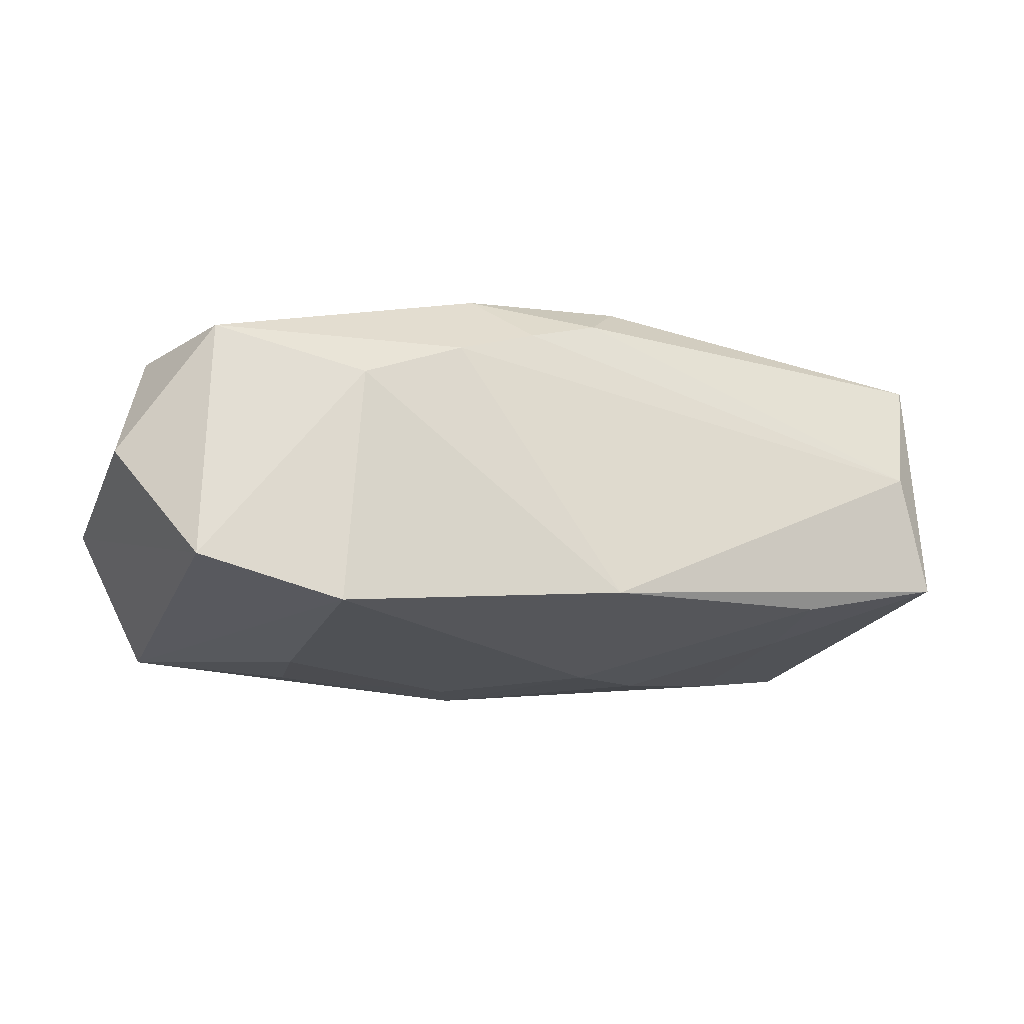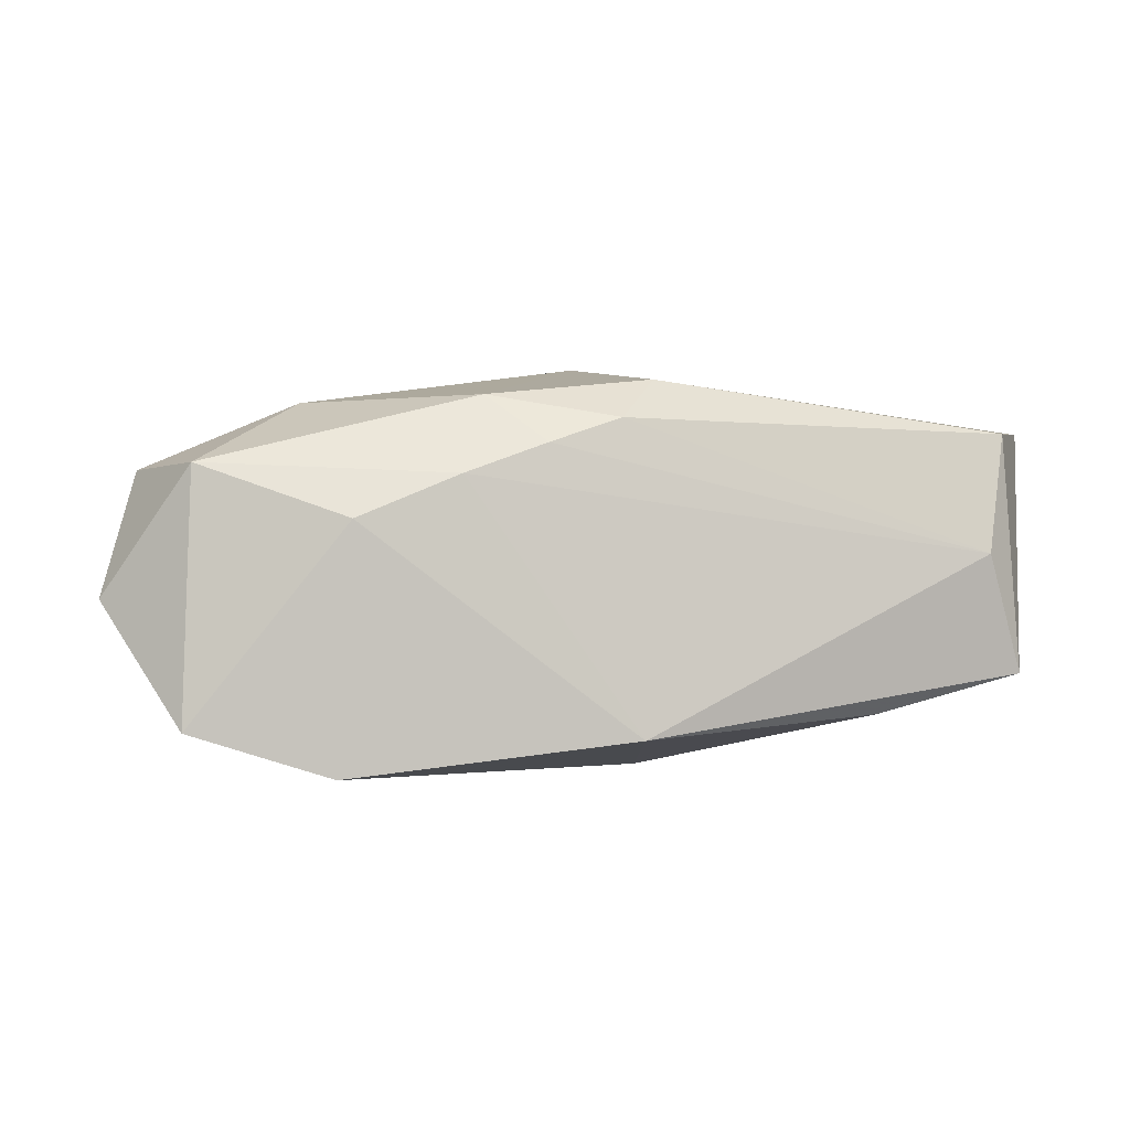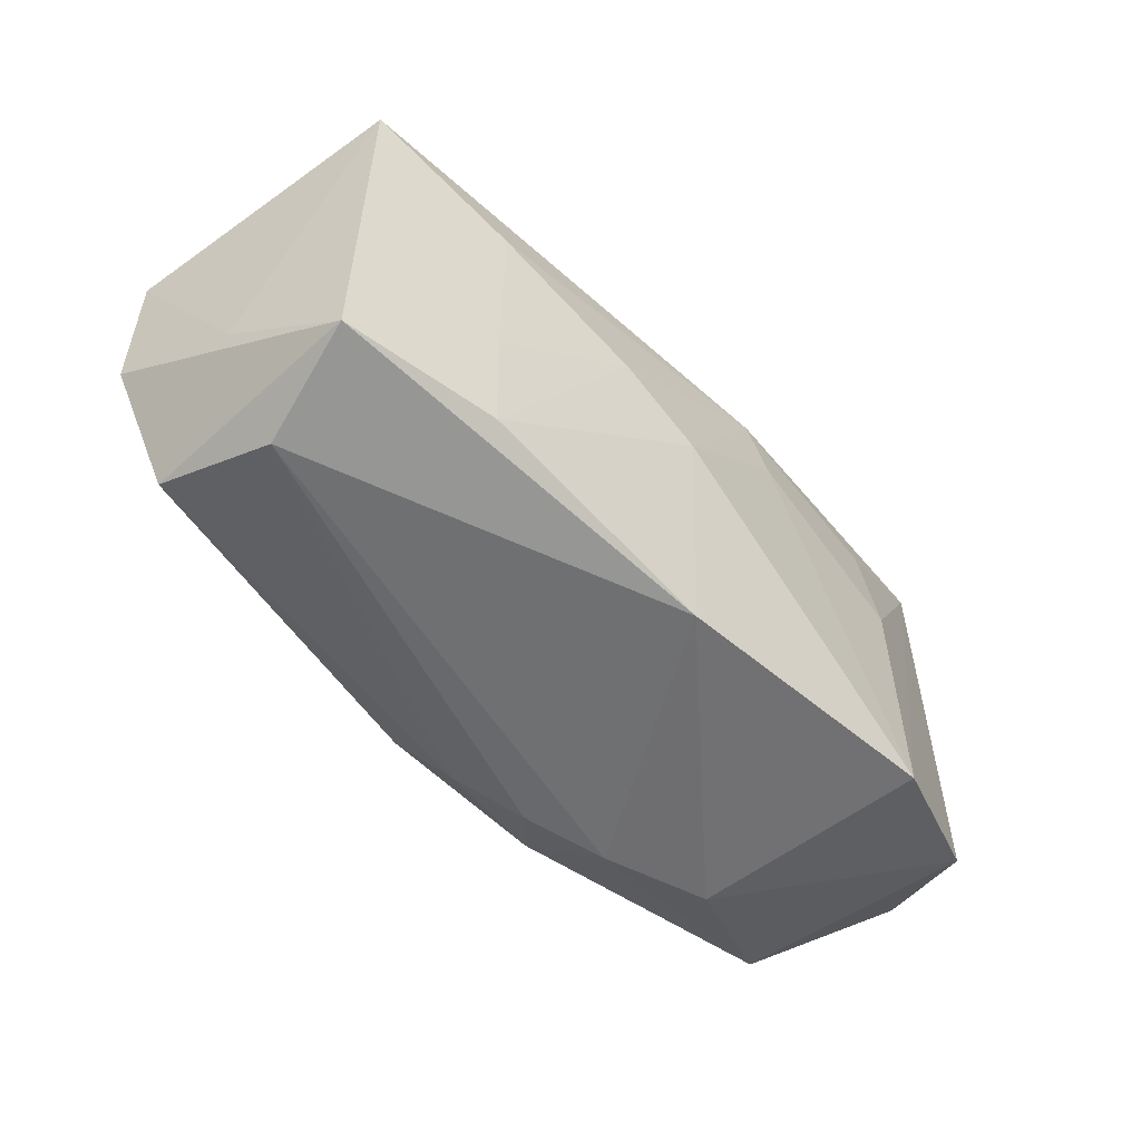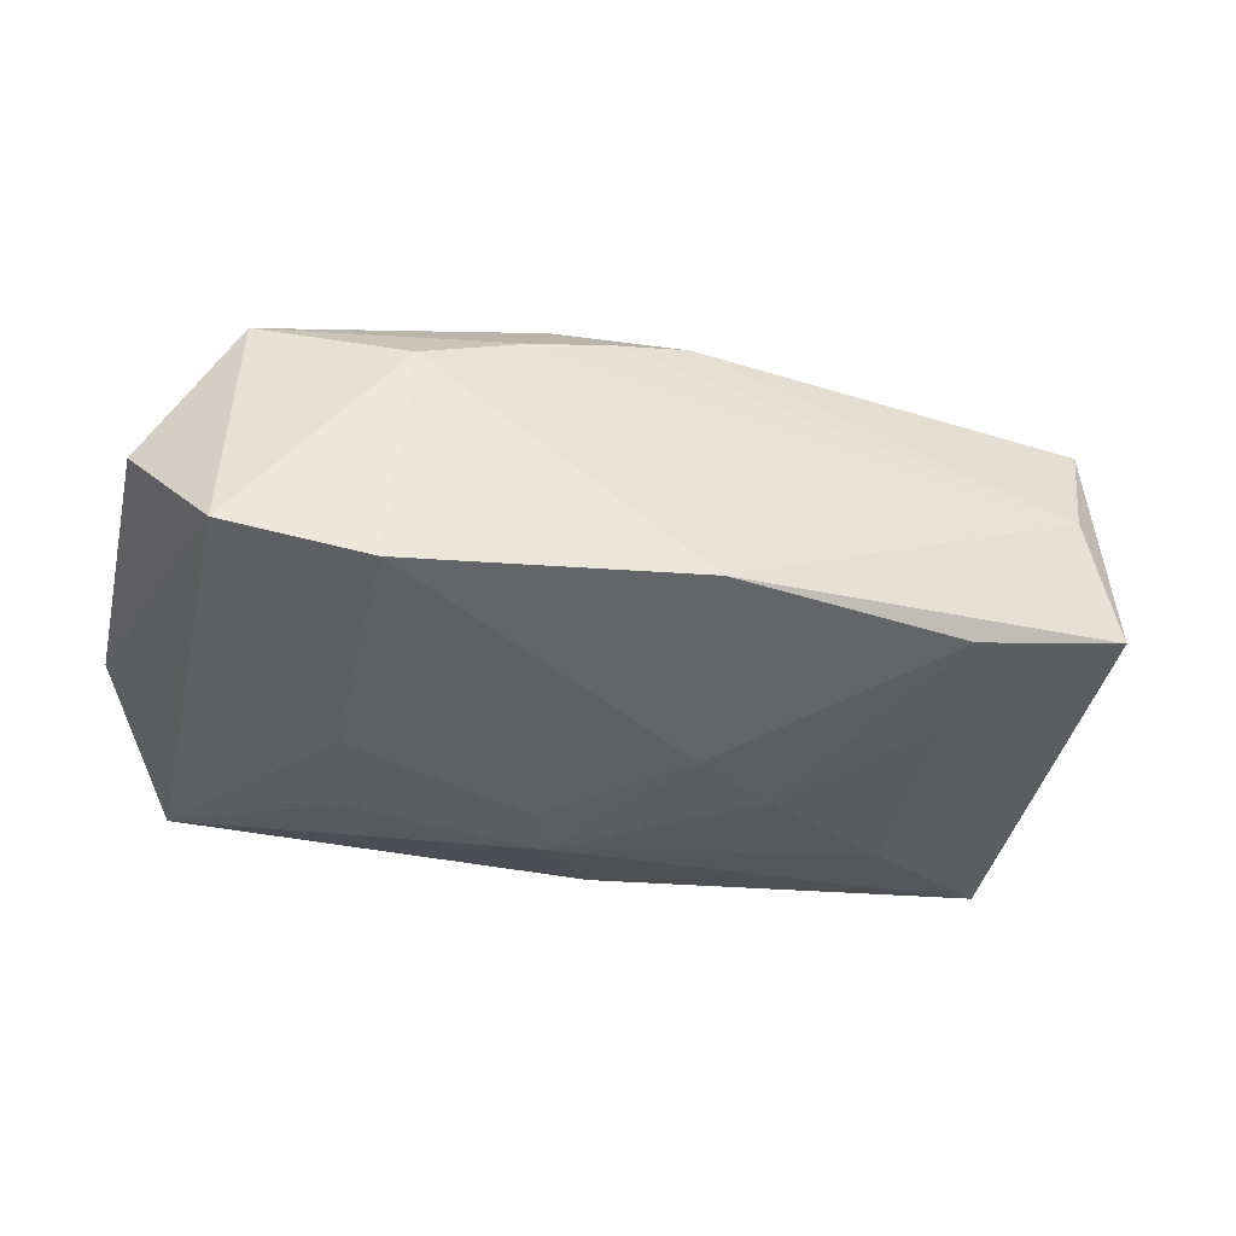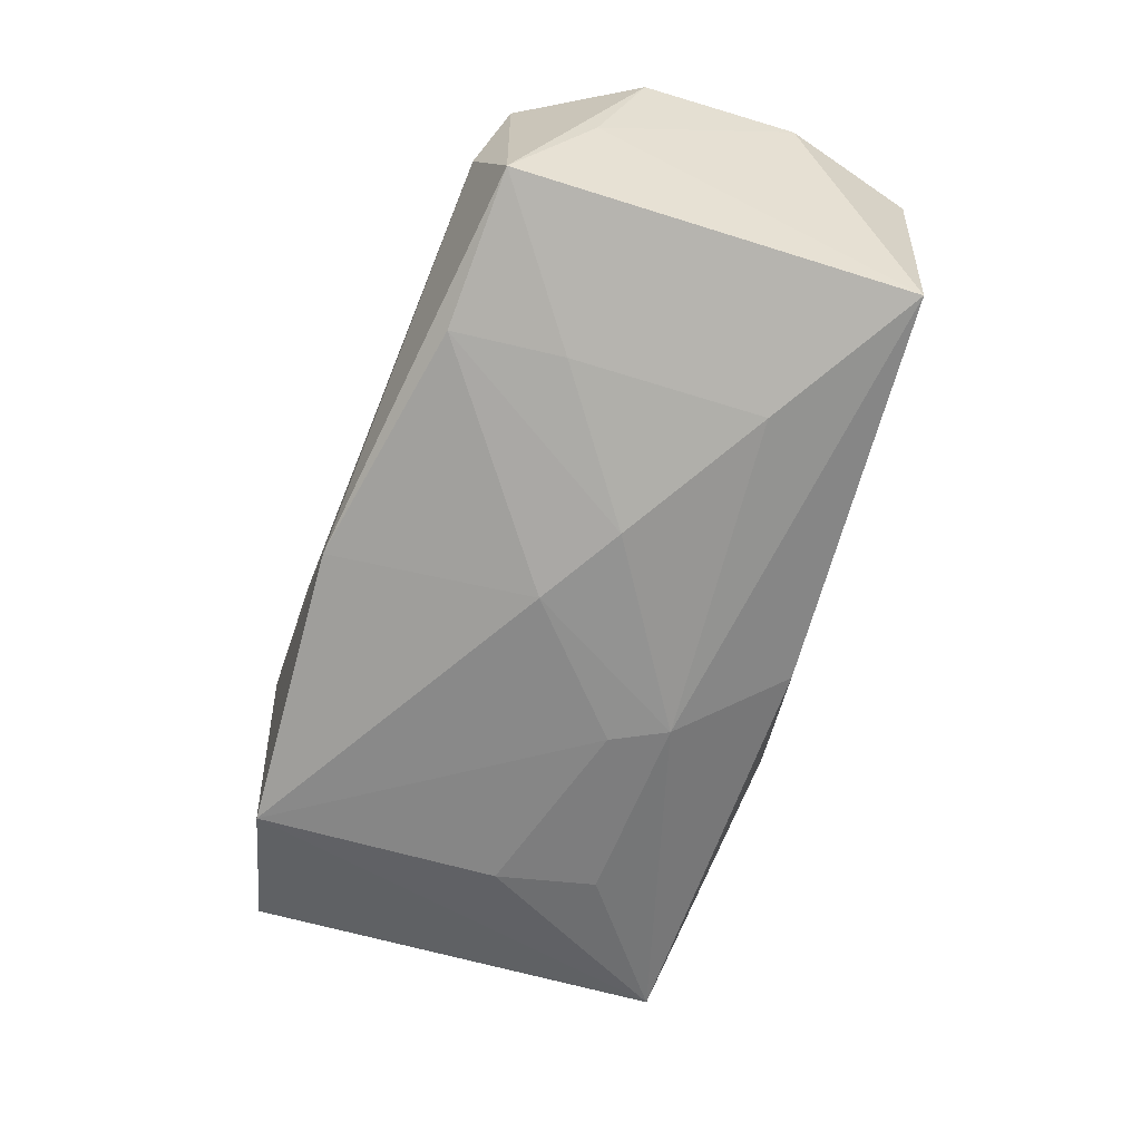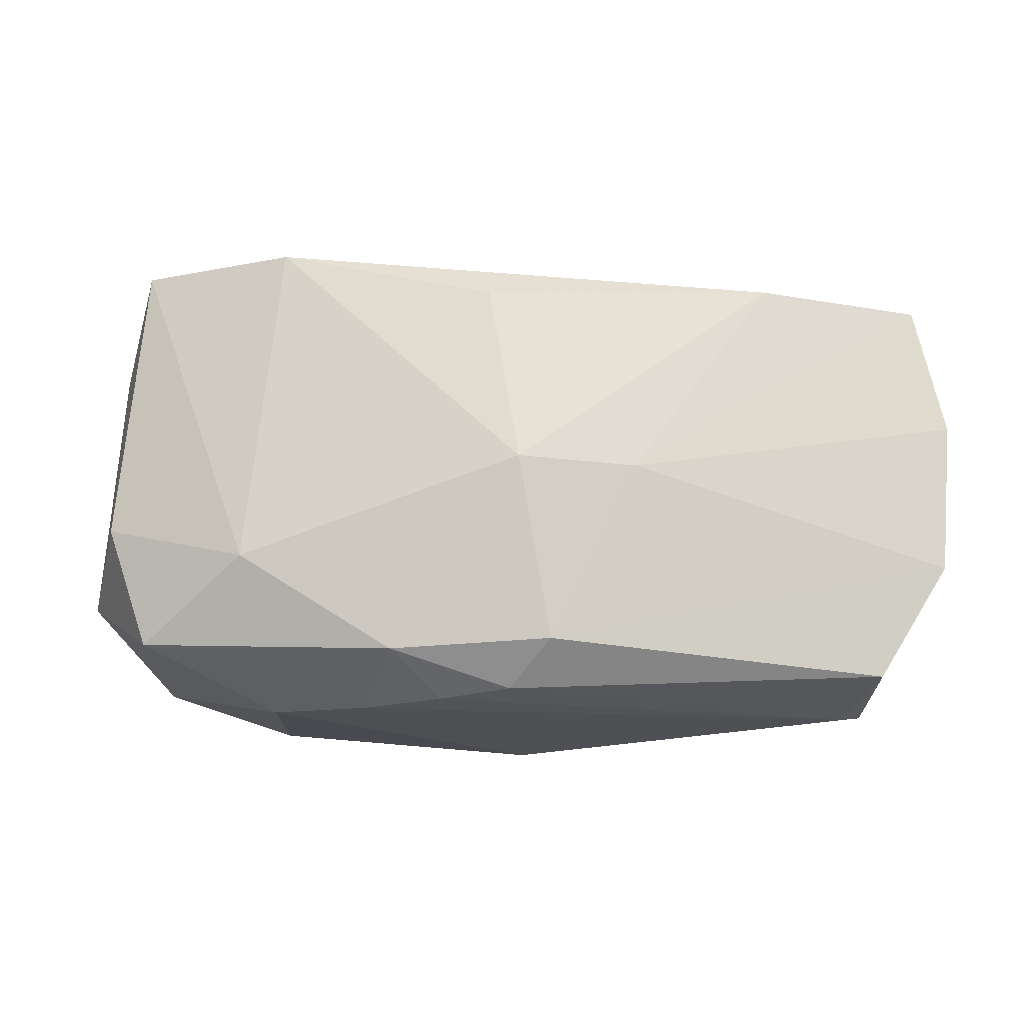
<metadata>
{"format":"obj","ext":"obj","renderer":"f3d","projection":"perspective","resolution":1024,"background":"white","views":[{"elev":-20.1,"azim":-18.4,"up":"+Z"},{"elev":-1.8,"azim":-10.0,"up":"+Z"},{"elev":-54.0,"azim":130.4,"up":"+Y"},{"elev":-42.4,"azim":-13.2,"up":"+Z"},{"elev":-63.2,"azim":73.0,"up":"+Z"},{"elev":74.0,"azim":4.4,"up":"+Z"}]}
</metadata>
<code>
v 0.001756 -0.01977 0.01196
v -0.02007 0.00862 -0.01584
v -0.02282 0.02027 0.01281
v -0.00448 0.0219 0.00277
v 0.02464 -0.007595 -0.01276
v -0.01146 -0.0217 0.007132
v -0.0363 0.01857 0.008678
v -0.009236 -0.01733 0.01388
v -0.03256 -0.01755 0.00803
v -0.01196 0.02222 -0.001335
v -0.02016 -0.02215 0.003444
v 0.003185 -0.0217 -0.01406
v 0.01422 0.02084 7.282e-05
v -0.003214 0.009858 -0.01647
v -0.03291 0.01745 -0.0131
v 0.02297 0.01954 0.01416
v -0.03978 0.01146 -0.002806
v 0.005172 -0.01562 0.01557
v 0.02389 -0.01711 -0.01223
v -0.00518 0.004988 -0.01694
v 0.0408 0.007814 0.01246
v 0.0408 -0.00564 0.01242
v 0.005869 -0.004218 -0.01694
v 0.002362 0.01895 -0.01209
v -0.002899 0.01694 0.01562
v -0.02125 -0.02107 -0.01694
v -0.03704 -0.006924 0.008095
v 0.03645 0.01812 -0.009042
v 0.01169 0.0005707 0.01707
v -0.03319 -0.01853 -0.01332
v -0.00446 -0.02079 0.009759
v 0.03906 -0.009471 0.001468
v -0.02371 -0.009671 0.01367
v 0.03551 -0.016 0.01147
v -0.03982 -0.01237 -0.002759
v 0.02445 0.009048 -0.01287
v -0.02119 -0.0001058 -0.0167
v 0.03685 -0.01616 -0.00889
v 0.01278 0.0004911 -0.01596
v 0.001067 0.0003881 0.01816
v 0.03351 -0.01835 0.001188
v 0.03724 0.01918 0.01221
f 10 15 7
f 16 25 40
f 17 7 15
f 35 27 17
f 17 27 7
f 37 26 15
f 12 26 23
f 29 16 40
f 42 16 29
f 23 26 20
f 26 37 20
f 4 16 42
f 25 16 3
f 40 25 3
f 16 4 3
f 10 7 3
f 3 4 10
f 40 3 33
f 7 27 33
f 33 3 7
f 15 26 30
f 35 17 30
f 30 17 15
f 32 22 38
f 38 22 34
f 38 28 32
f 2 37 15
f 2 20 37
f 24 15 10
f 10 28 24
f 21 22 32
f 32 28 21
f 21 28 42
f 42 29 21
f 29 22 21
f 42 28 13
f 13 4 42
f 13 28 10
f 10 4 13
f 1 34 18
f 18 29 40
f 34 22 18
f 18 22 29
f 9 33 27
f 9 27 35
f 35 30 9
f 41 38 34
f 12 38 41
f 41 34 1
f 19 12 23
f 19 38 12
f 23 39 19
f 14 24 28
f 15 24 14
f 23 20 14
f 14 39 23
f 14 2 15
f 20 2 14
f 28 38 36
f 36 14 28
f 39 14 36
f 12 41 6
f 33 9 8
f 40 33 8
f 8 18 40
f 1 18 8
f 9 6 8
f 11 9 30
f 11 30 26
f 11 6 9
f 26 12 11
f 12 6 11
f 5 36 38
f 39 36 5
f 38 19 5
f 5 19 39
f 1 8 31
f 31 8 6
f 31 41 1
f 31 6 41

</code>
